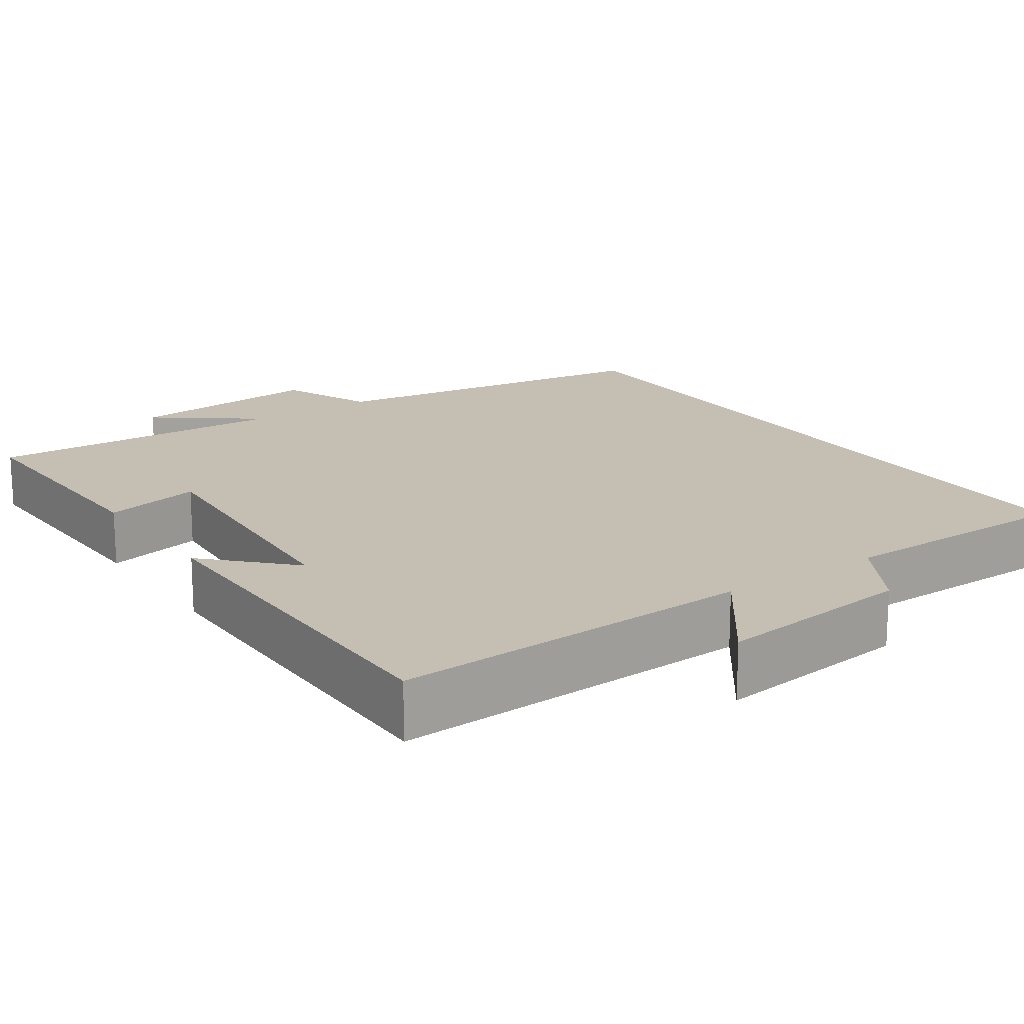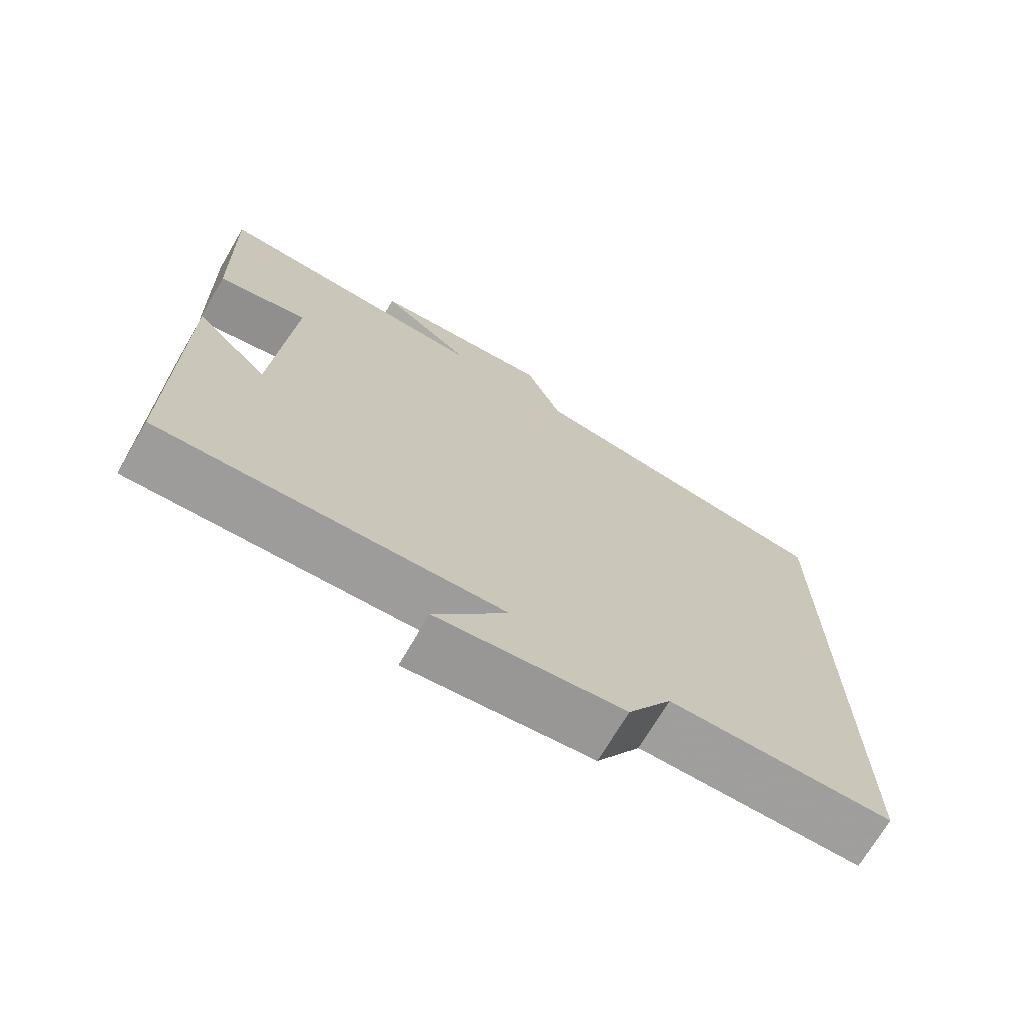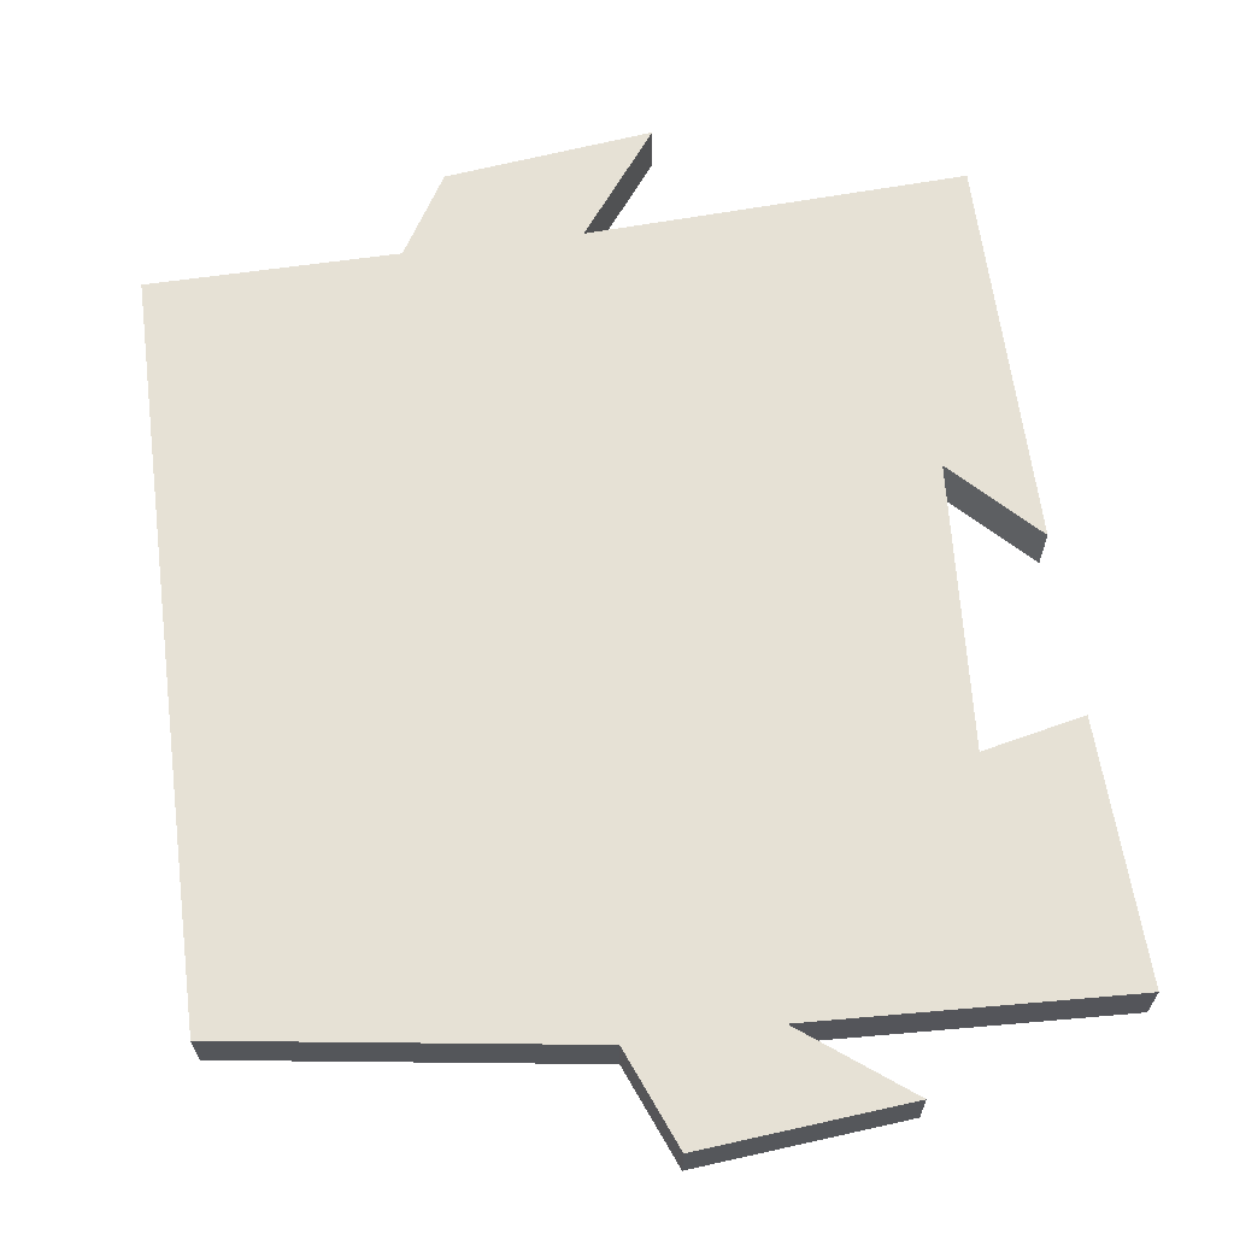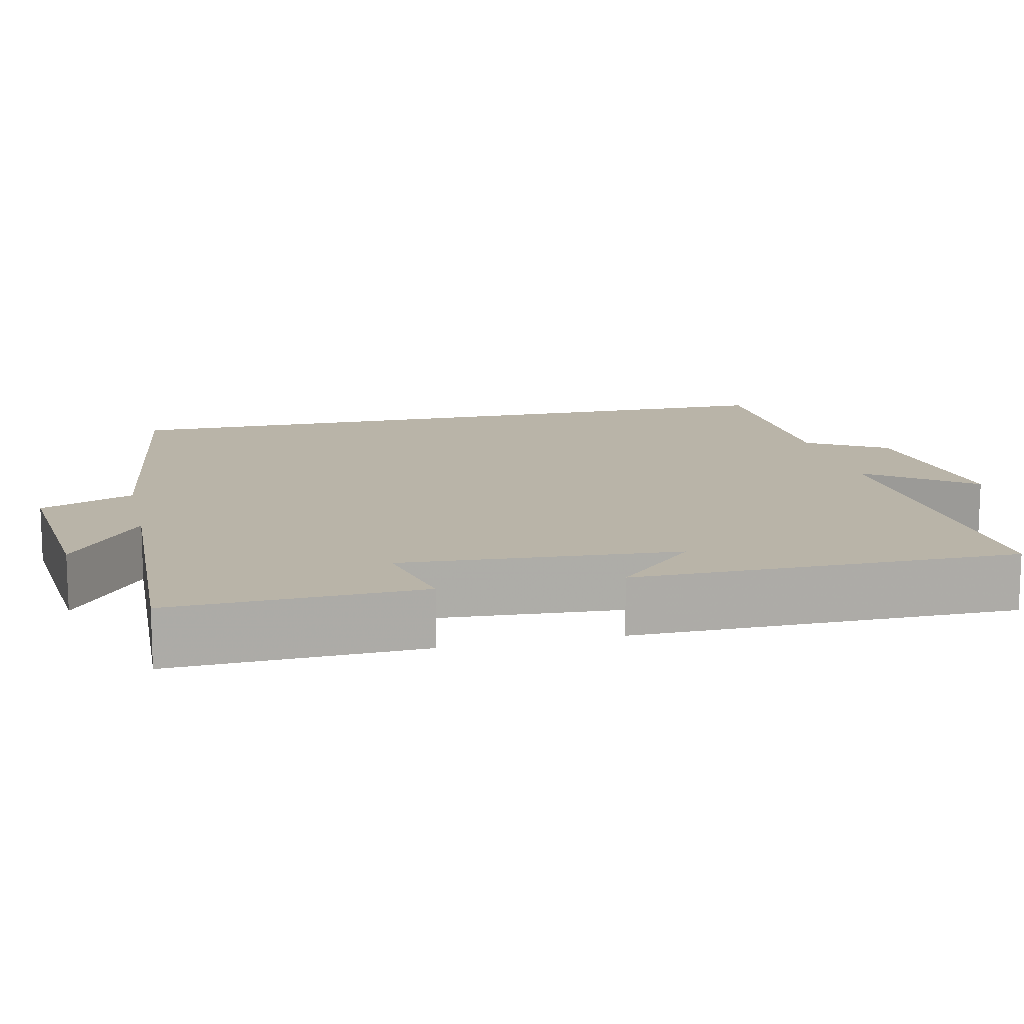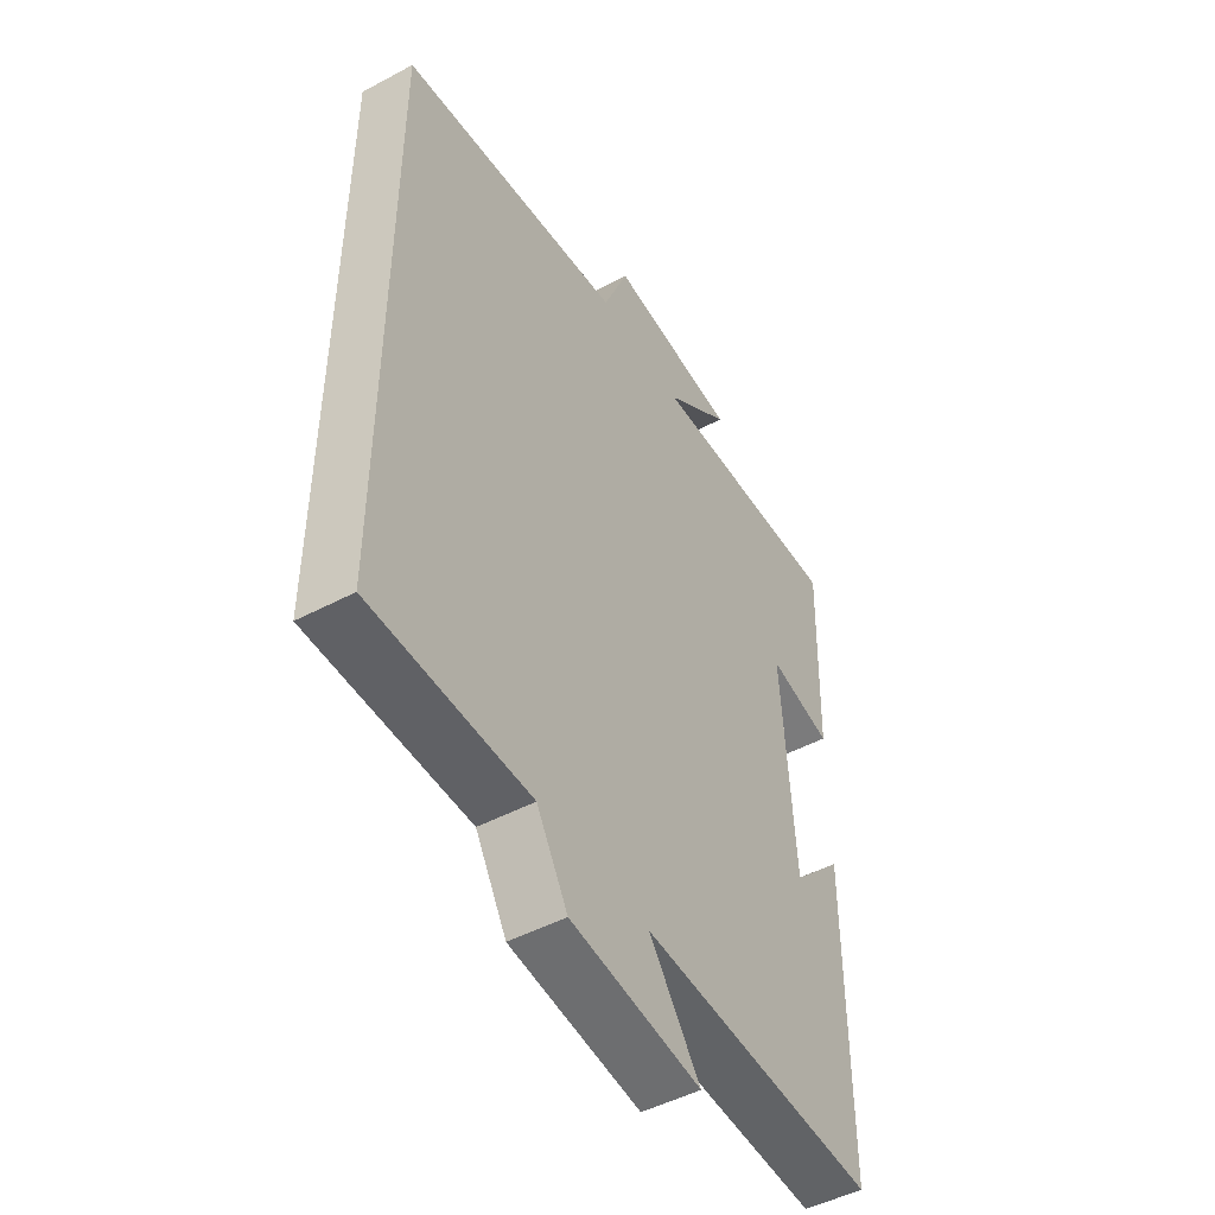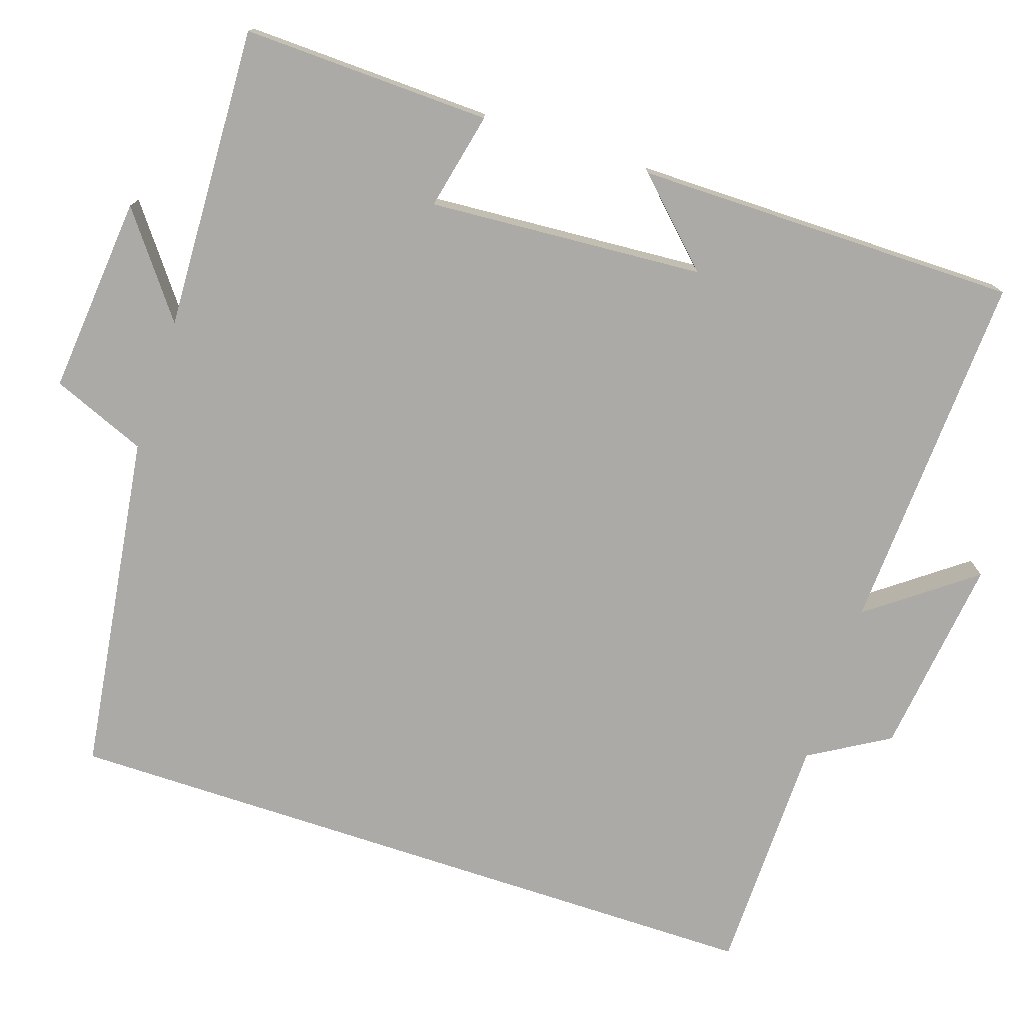
<metadata>
{"format":"obj","ext":"obj","renderer":"f3d","projection":"perspective","resolution":1024,"background":"white","views":[{"elev":17.6,"azim":145.6,"up":"+Y"},{"elev":-71.4,"azim":149.6,"up":"+Z"},{"elev":64.3,"azim":-7.4,"up":"+Y"},{"elev":13.3,"azim":77.2,"up":"+Y"},{"elev":-48.5,"azim":-59.3,"up":"+Z"},{"elev":-75.8,"azim":71.7,"up":"+Y"}]}
</metadata>
<code>
v -0.5 0.07 0.438
v -0.058 0.07 0.5
v -0.008 0.07 0.622
v 0.248 0.07 0.598
v 0.118 0.07 0.5
v 0.51 0.07 0.516
v 0.5 0.07 0.195
v 0.374 0.07 0.223
v 0.398 0.07 -0.133
v 0.5 0.07 -0.029
v 0.499 0.07 -0.523
v 0.029 0.07 -0.5
v 0.13 0.07 -0.635
v -0.128 0.07 -0.603
v -0.189 0.07 -0.5
v -0.5 0.07 -0.496
v -0.5 0 0.438
v -0.058 0 0.5
v -0.008 0 0.622
v 0.248 0 0.598
v 0.118 0 0.5
v 0.51 0 0.516
v 0.5 0 0.195
v 0.374 0 0.223
v 0.398 0 -0.133
v 0.5 0 -0.029
v 0.499 0 -0.523
v 0.029 0 -0.5
v 0.13 0 -0.635
v -0.128 0 -0.603
v -0.189 0 -0.5
v -0.5 0 -0.496
f 15 16 1 2
f 12 13 14 15
f 12 15 2 3
f 9 10 11
f 9 11 12 3
f 5 6 7 8
f 5 8 9 3
f 3 4 5
f 18 17 32 31
f 31 30 29 28
f 19 18 31 28
f 27 26 25
f 19 28 27 25
f 24 23 22 21
f 19 25 24 21
f 21 20 19
f 1 17 18 2
f 2 18 19 3
f 3 19 20 4
f 4 20 21 5
f 5 21 22 6
f 6 22 23 7
f 7 23 24 8
f 8 24 25 9
f 9 25 26 10
f 10 26 27 11
f 11 27 28 12
f 12 28 29 13
f 13 29 30 14
f 14 30 31 15
f 15 31 32 16
f 16 32 17 1

</code>
